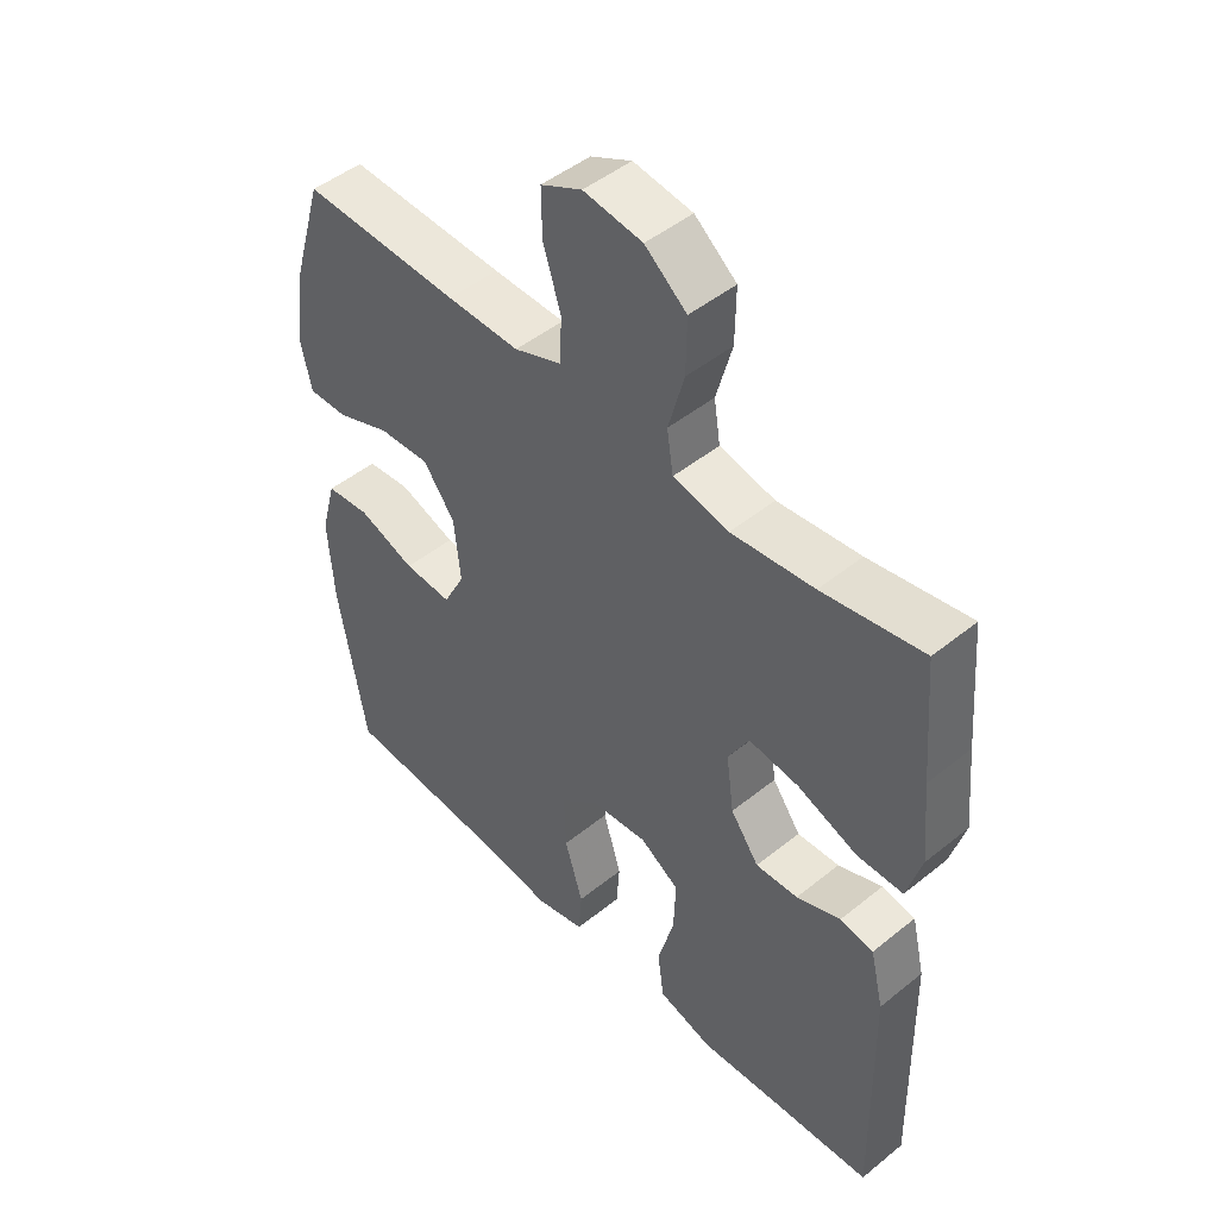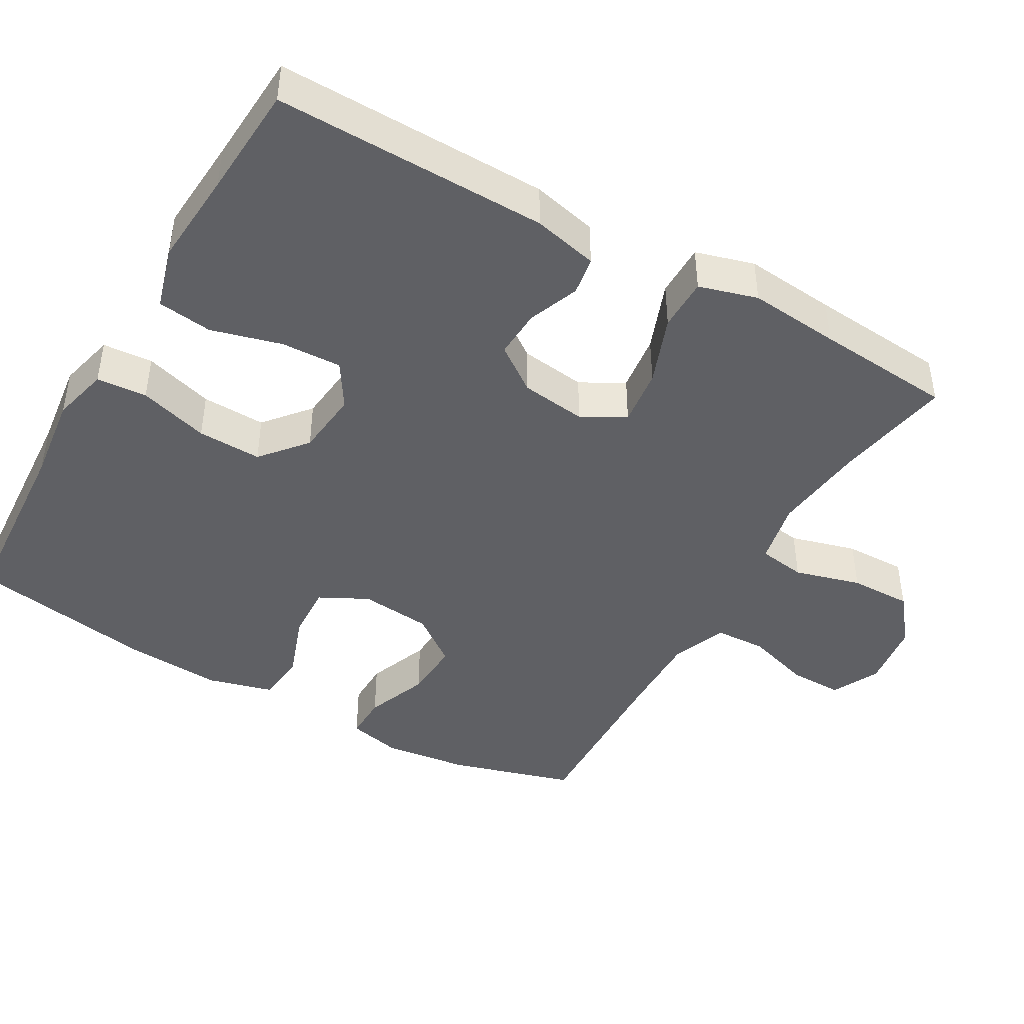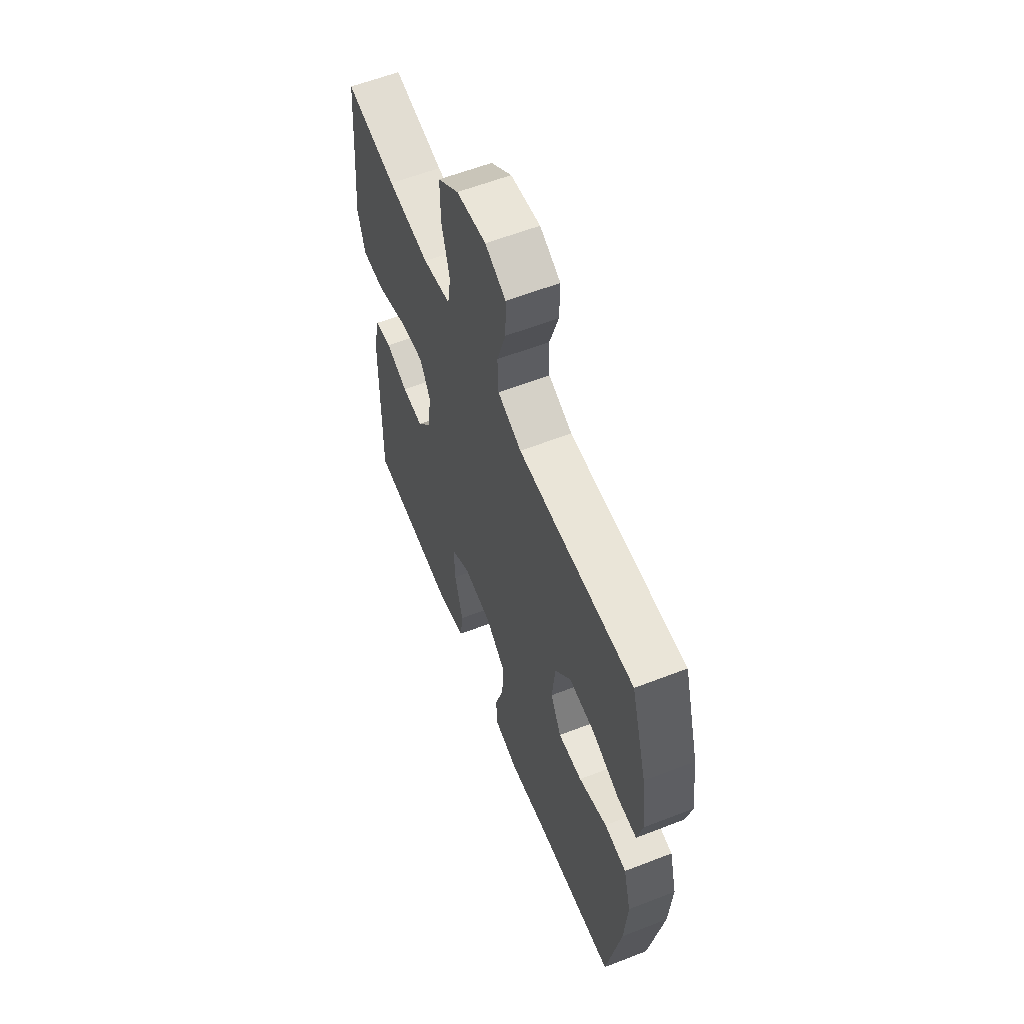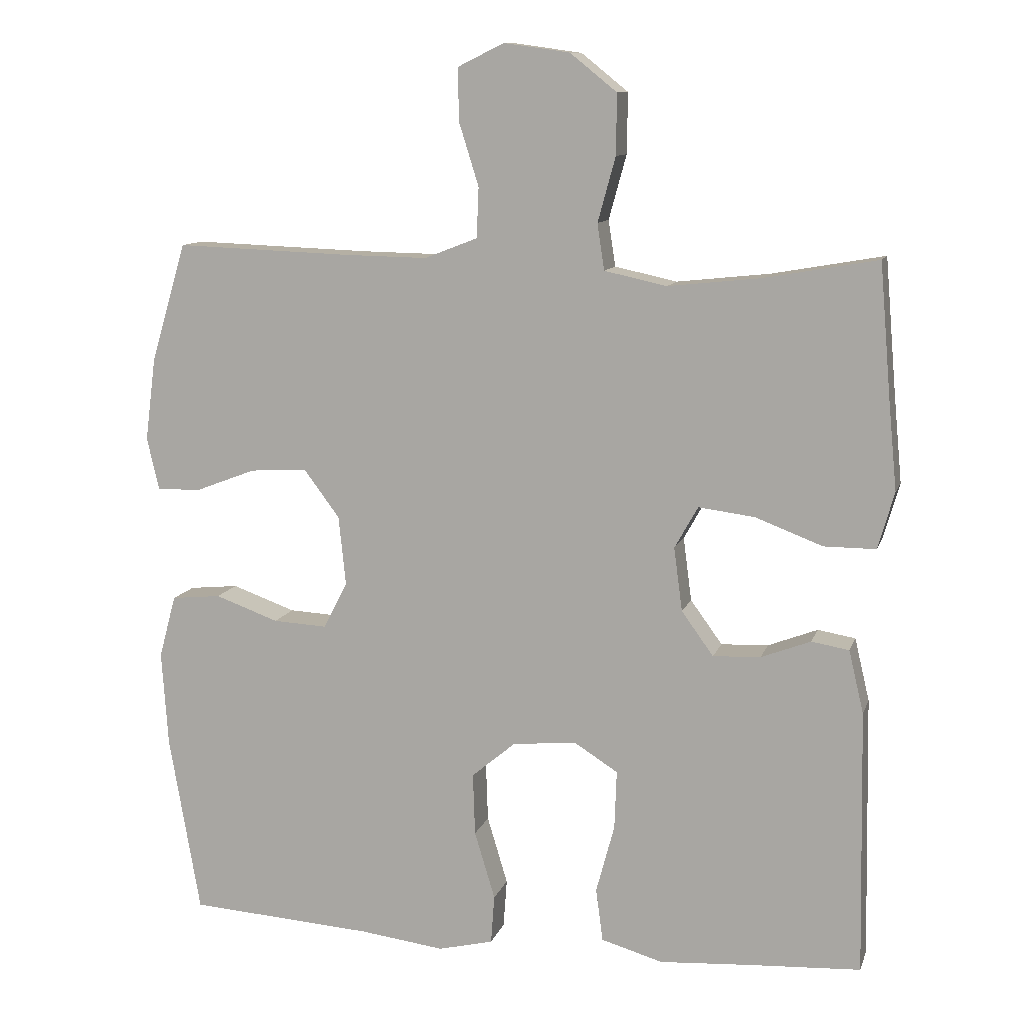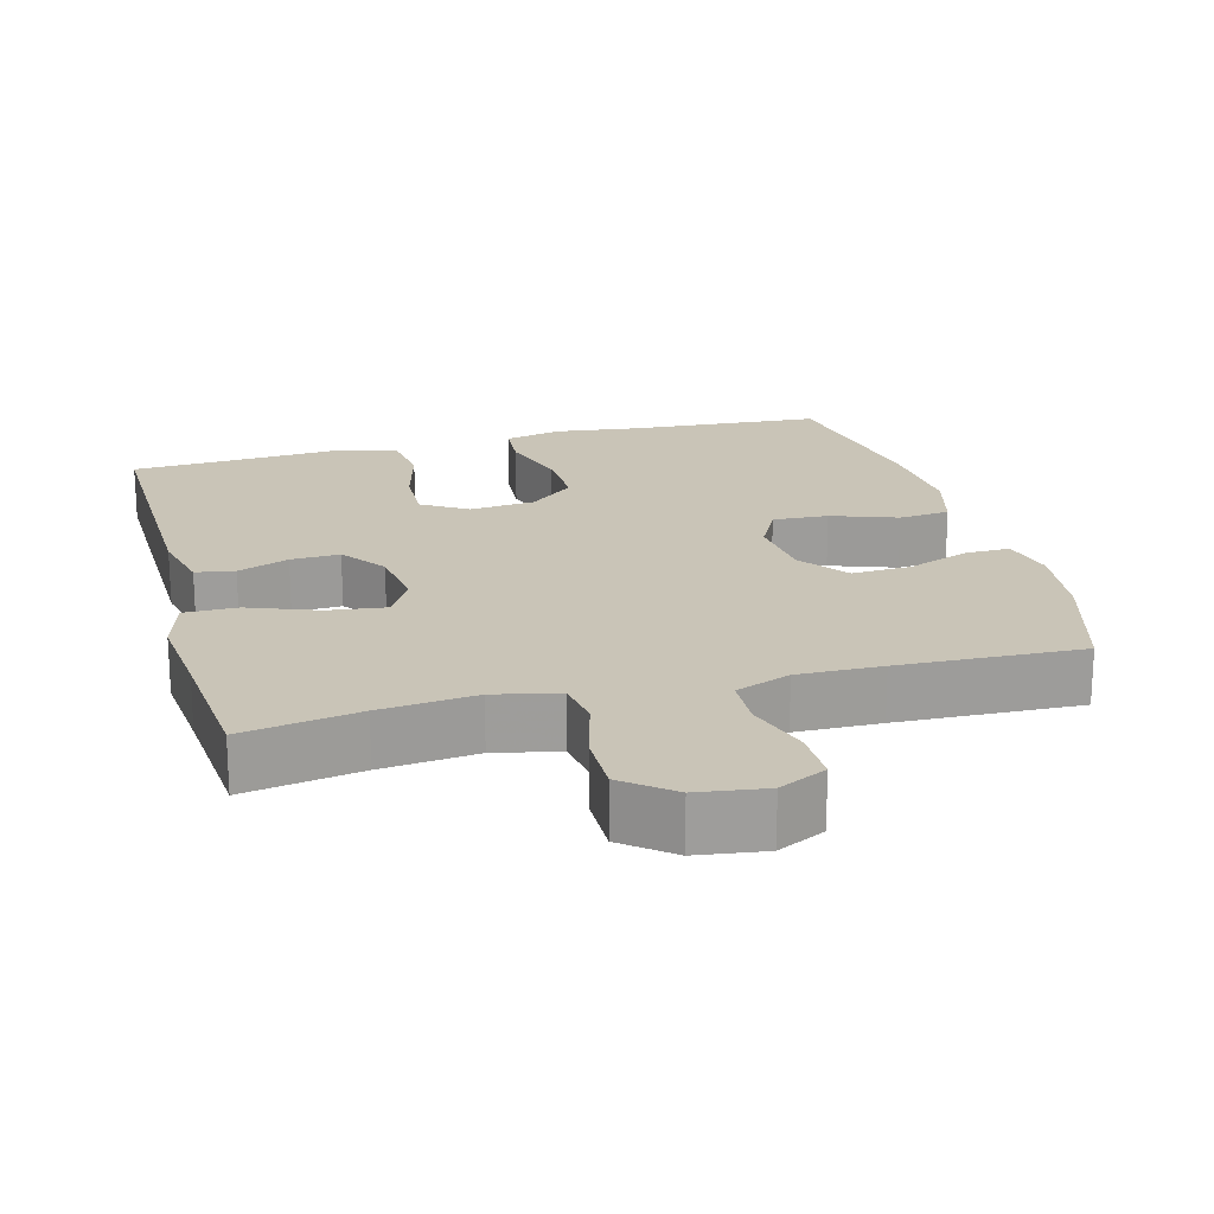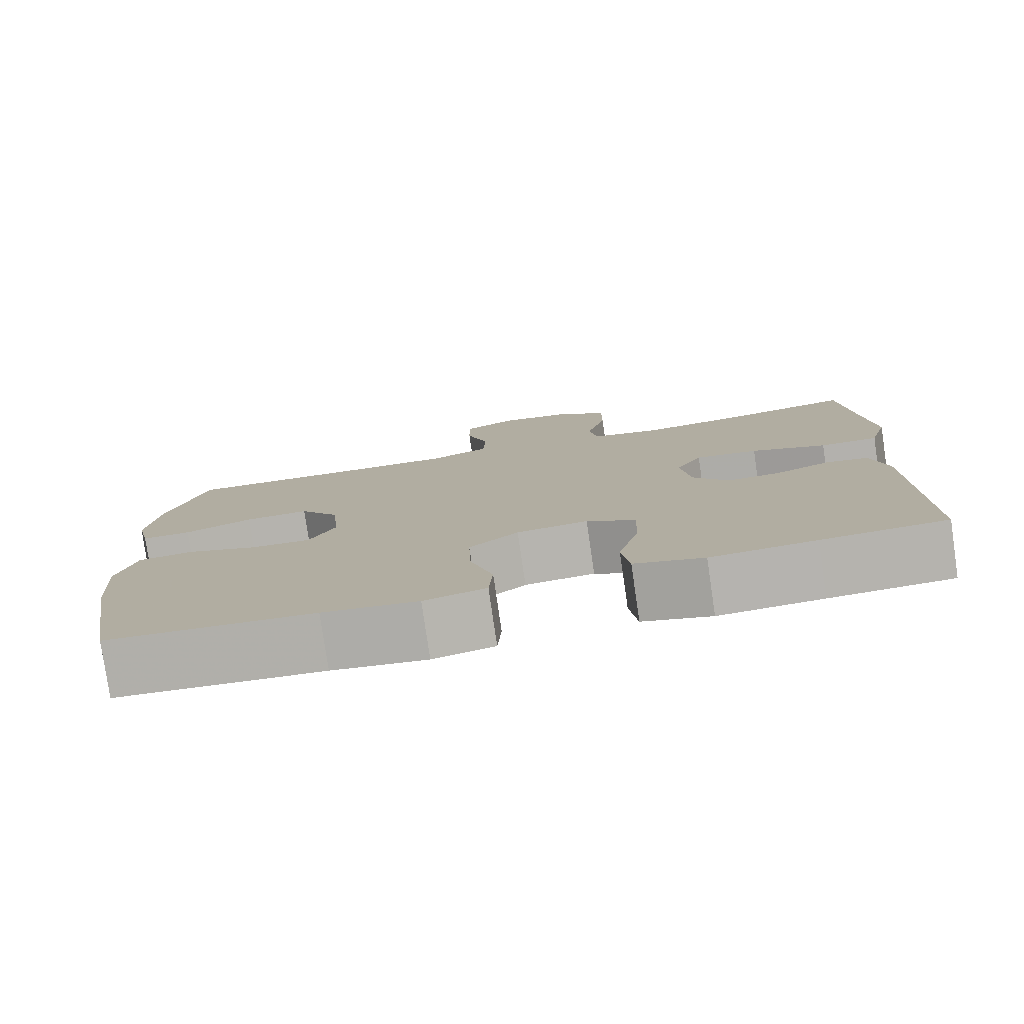
<metadata>
{"format":"obj","ext":"obj","renderer":"f3d","projection":"perspective","resolution":1024,"background":"white","views":[{"elev":47.5,"azim":-132.3,"up":"+Z"},{"elev":-43.8,"azim":-119.8,"up":"+Y"},{"elev":59.8,"azim":68.3,"up":"+Z"},{"elev":10.9,"azim":-165.0,"up":"+Z"},{"elev":19.9,"azim":-15.0,"up":"+Y"},{"elev":-79.3,"azim":-171.7,"up":"+Z"}]}
</metadata>
<code>
v -0.5 0.07 0.5
v -0.341 0.07 0.472
v -0.21 0.07 0.458
v -0.122 0.07 0.477
v -0.112 0.07 0.542
v -0.137 0.07 0.633
v -0.138 0.07 0.718
v -0.072 0.07 0.771
v 0.021 0.07 0.784
v 0.086 0.07 0.752
v 0.085 0.07 0.678
v 0.057 0.07 0.589
v 0.06 0.07 0.518
v 0.135 0.07 0.489
v 0.25 0.07 0.491
v 0.5 0.07 0.5
v 0.55 0.07 0.332
v 0.565 0.07 0.215
v 0.548 0.07 0.141
v 0.486 0.07 0.142
v 0.4 0.07 0.175
v 0.319 0.07 0.179
v 0.269 0.07 0.112
v 0.259 0.07 0.014
v 0.293 0.07 -0.052
v 0.369 0.07 -0.048
v 0.459 0.07 -0.016
v 0.529 0.07 -0.023
v 0.553 0.07 -0.112
v 0.544 0.07 -0.246
v 0.5 0.07 -0.5
v 0.239 0.07 -0.517
v 0.119 0.07 -0.532
v 0.041 0.07 -0.513
v 0.036 0.07 -0.444
v 0.065 0.07 -0.348
v 0.068 0.07 -0.26
v 0.006 0.07 -0.208
v -0.084 0.07 -0.199
v -0.146 0.07 -0.238
v -0.143 0.07 -0.321
v -0.117 0.07 -0.418
v -0.127 0.07 -0.493
v -0.214 0.07 -0.518
v -0.345 0.07 -0.509
v -0.5 0.07 -0.5
v -0.493 0.07 -0.126
v -0.472 0.07 -0.037
v -0.419 0.07 -0.028
v -0.349 0.07 -0.055
v -0.282 0.07 -0.058
v -0.237 0.07 0.004
v -0.225 0.07 0.094
v -0.258 0.07 0.153
v -0.337 0.07 0.143
v -0.432 0.07 0.107
v -0.505 0.07 0.107
v -0.528 0.07 0.187
v -0.516 0.07 0.312
v -0.5 0 0.5
v -0.341 0 0.472
v -0.21 0 0.458
v -0.122 0 0.477
v -0.112 0 0.542
v -0.137 0 0.633
v -0.138 0 0.718
v -0.072 0 0.771
v 0.021 0 0.784
v 0.086 0 0.752
v 0.085 0 0.678
v 0.057 0 0.589
v 0.06 0 0.518
v 0.135 0 0.489
v 0.25 0 0.491
v 0.5 0 0.5
v 0.55 0 0.332
v 0.565 0 0.215
v 0.548 0 0.141
v 0.486 0 0.142
v 0.4 0 0.175
v 0.319 0 0.179
v 0.269 0 0.112
v 0.259 0 0.014
v 0.293 0 -0.052
v 0.369 0 -0.048
v 0.459 0 -0.016
v 0.529 0 -0.023
v 0.553 0 -0.112
v 0.544 0 -0.246
v 0.5 0 -0.5
v 0.239 0 -0.517
v 0.119 0 -0.532
v 0.041 0 -0.513
v 0.036 0 -0.444
v 0.065 0 -0.348
v 0.068 0 -0.26
v 0.006 0 -0.208
v -0.084 0 -0.199
v -0.146 0 -0.238
v -0.143 0 -0.321
v -0.117 0 -0.418
v -0.127 0 -0.493
v -0.214 0 -0.518
v -0.345 0 -0.509
v -0.5 0 -0.5
v -0.493 0 -0.126
v -0.472 0 -0.037
v -0.419 0 -0.028
v -0.349 0 -0.055
v -0.282 0 -0.058
v -0.237 0 0.004
v -0.225 0 0.094
v -0.258 0 0.153
v -0.337 0 0.143
v -0.432 0 0.107
v -0.505 0 0.107
v -0.528 0 0.187
v -0.516 0 0.312
f 56 57 58 59
f 55 56 59 1
f 54 55 1 2
f 53 54 2 3
f 47 48 49 50
f 45 46 47 50
f 45 50 51
f 44 45 51 52
f 41 42 43 44
f 40 41 44 52
f 33 34 35 36
f 32 33 36 37
f 31 32 37
f 30 31 37 38
f 26 27 28 29
f 25 26 29 30
f 18 19 20 21
f 18 21 22
f 15 16 17 18
f 14 15 18 22
f 13 14 22 23
f 9 10 11 12
f 9 12 13
f 8 9 13
f 5 6 7 8
f 4 5 8 13
f 53 3 4
f 39 40 52 53
f 25 30 38 39
f 24 25 39 53
f 23 24 53
f 4 13 23 53
f 118 117 116 115
f 60 118 115 114
f 61 60 114 113
f 62 61 113 112
f 109 108 107 106
f 109 106 105 104
f 110 109 104
f 111 110 104 103
f 103 102 101 100
f 111 103 100 99
f 95 94 93 92
f 96 95 92 91
f 96 91 90
f 97 96 90 89
f 88 87 86 85
f 89 88 85 84
f 80 79 78 77
f 81 80 77
f 77 76 75 74
f 81 77 74 73
f 82 81 73 72
f 71 70 69 68
f 72 71 68
f 72 68 67
f 67 66 65 64
f 72 67 64 63
f 63 62 112
f 112 111 99 98
f 98 97 89 84
f 112 98 84 83
f 112 83 82
f 112 82 72 63
f 1 60 61 2
f 2 61 62 3
f 3 62 63 4
f 4 63 64 5
f 5 64 65 6
f 6 65 66 7
f 7 66 67 8
f 8 67 68 9
f 9 68 69 10
f 10 69 70 11
f 11 70 71 12
f 12 71 72 13
f 13 72 73 14
f 14 73 74 15
f 15 74 75 16
f 16 75 76 17
f 17 76 77 18
f 18 77 78 19
f 19 78 79 20
f 20 79 80 21
f 21 80 81 22
f 22 81 82 23
f 23 82 83 24
f 24 83 84 25
f 25 84 85 26
f 26 85 86 27
f 27 86 87 28
f 28 87 88 29
f 29 88 89 30
f 30 89 90 31
f 31 90 91 32
f 32 91 92 33
f 33 92 93 34
f 34 93 94 35
f 35 94 95 36
f 36 95 96 37
f 37 96 97 38
f 38 97 98 39
f 39 98 99 40
f 40 99 100 41
f 41 100 101 42
f 42 101 102 43
f 43 102 103 44
f 44 103 104 45
f 45 104 105 46
f 46 105 106 47
f 47 106 107 48
f 48 107 108 49
f 49 108 109 50
f 50 109 110 51
f 51 110 111 52
f 52 111 112 53
f 53 112 113 54
f 54 113 114 55
f 55 114 115 56
f 56 115 116 57
f 57 116 117 58
f 58 117 118 59
f 59 118 60 1

</code>
